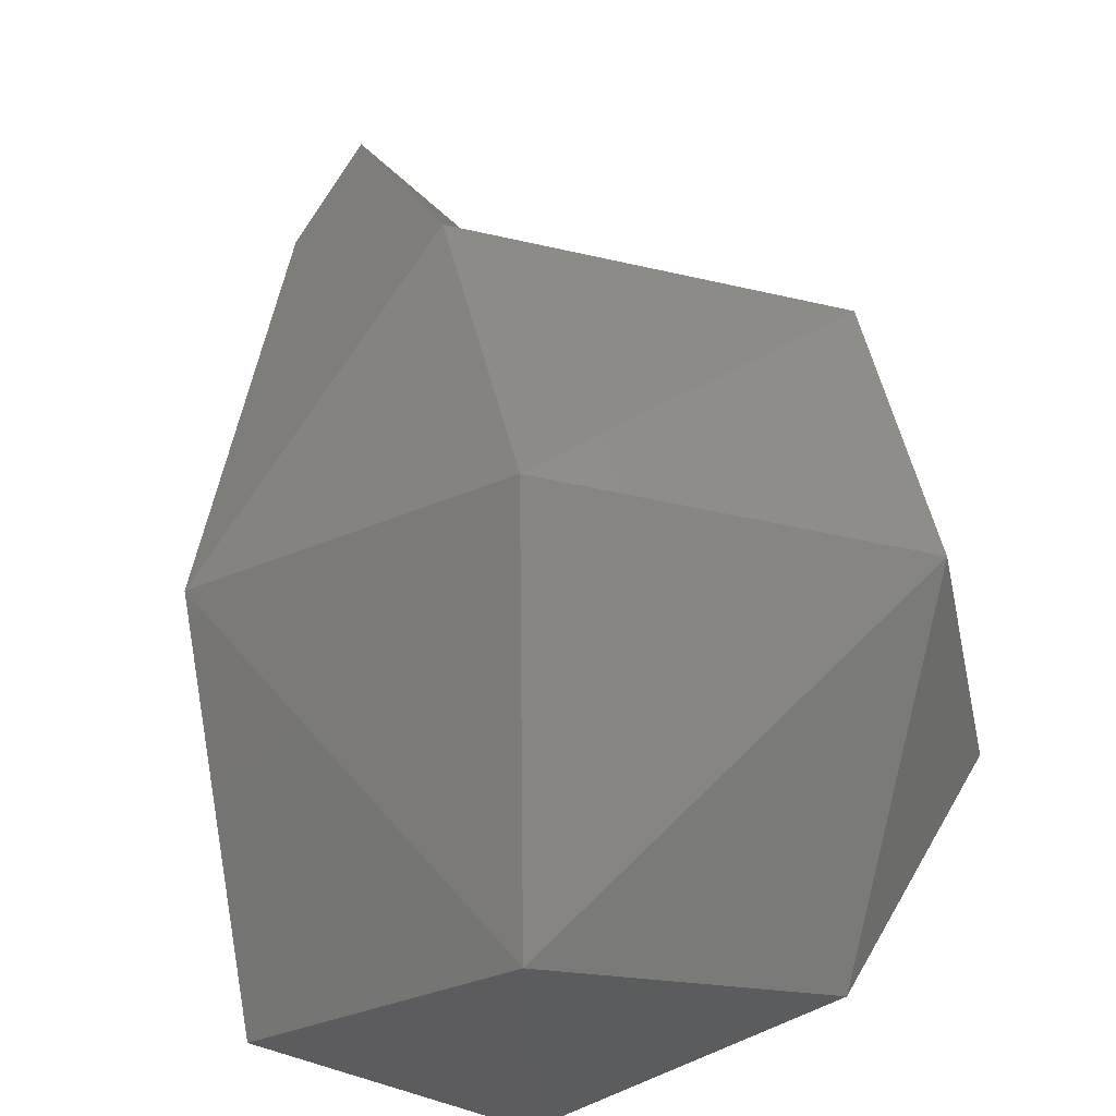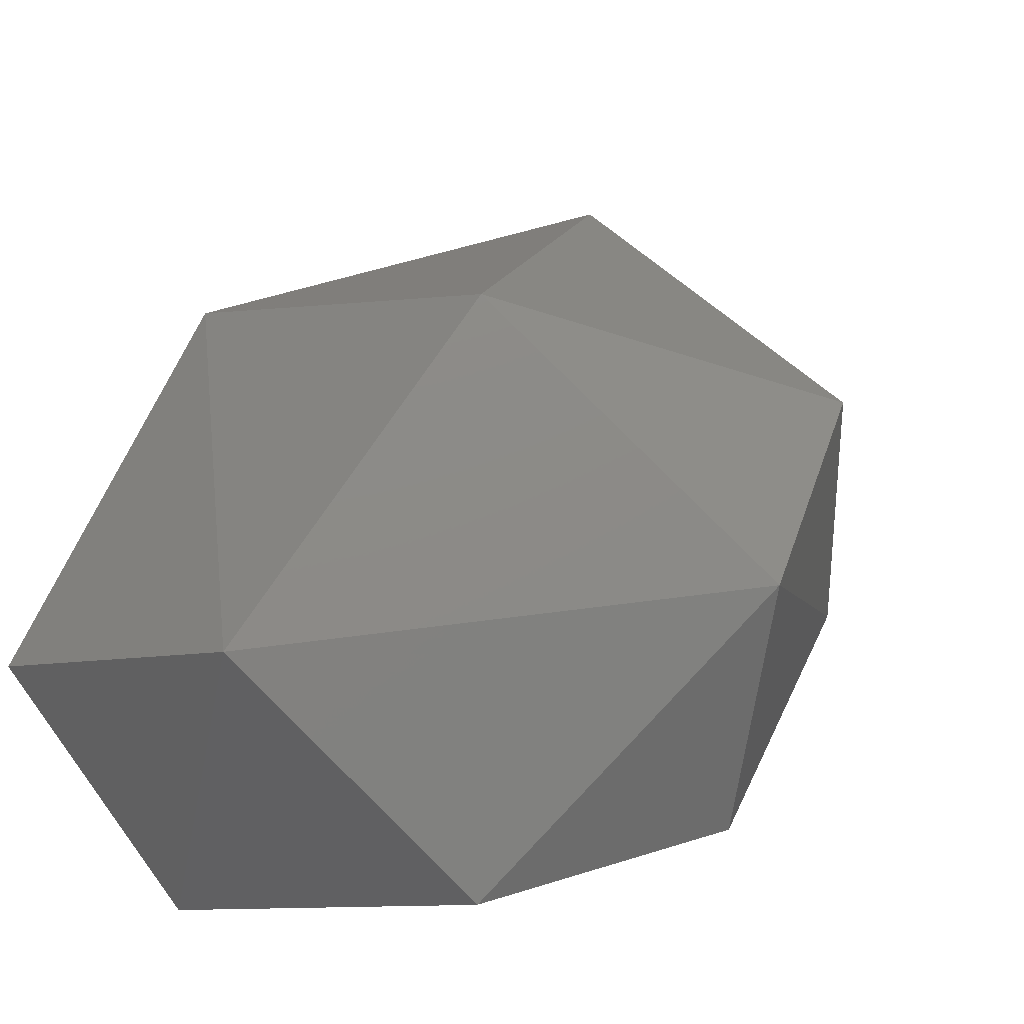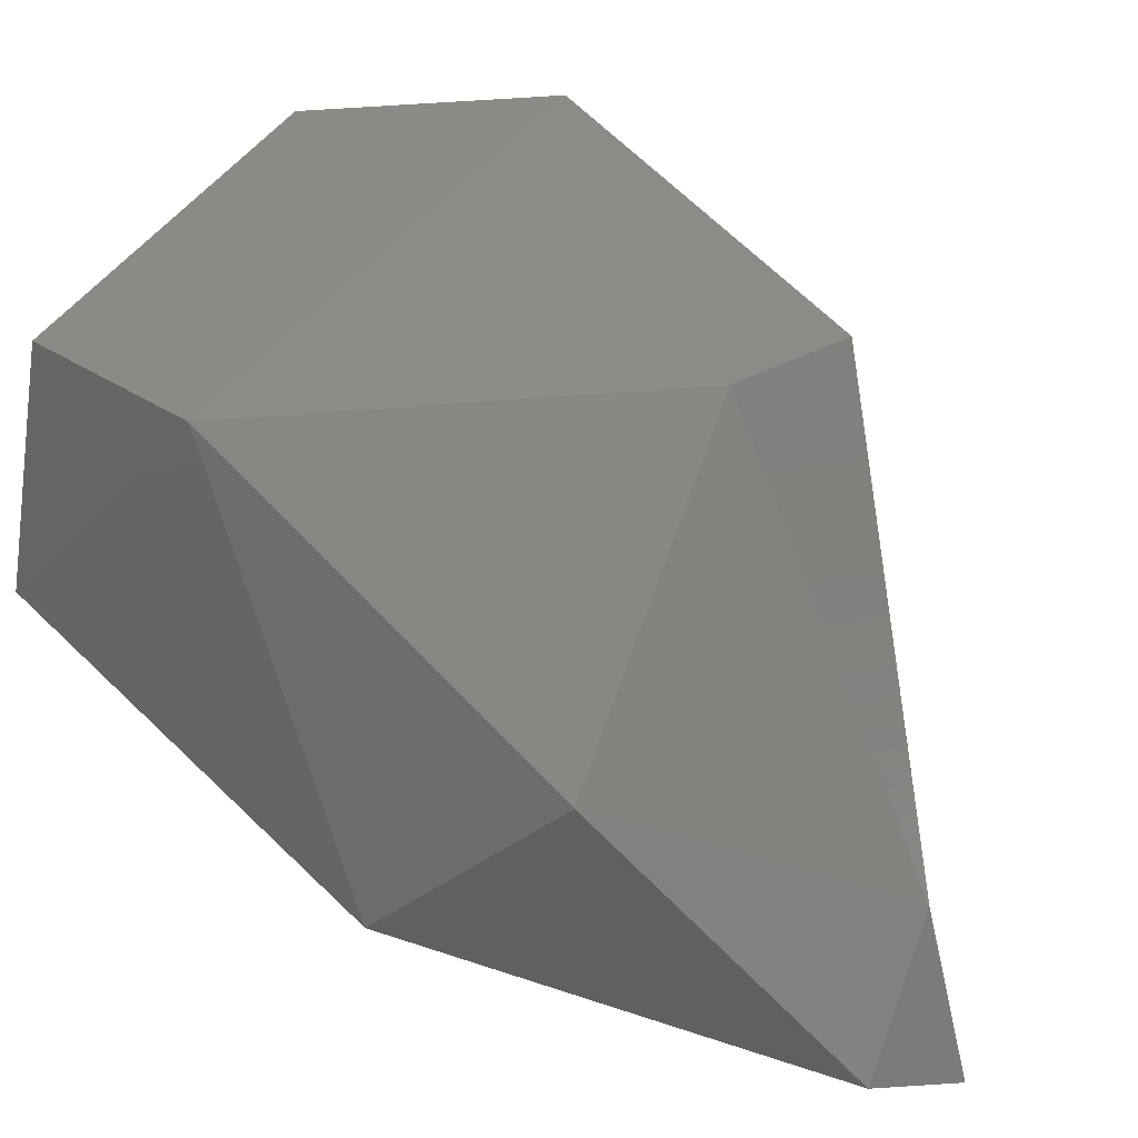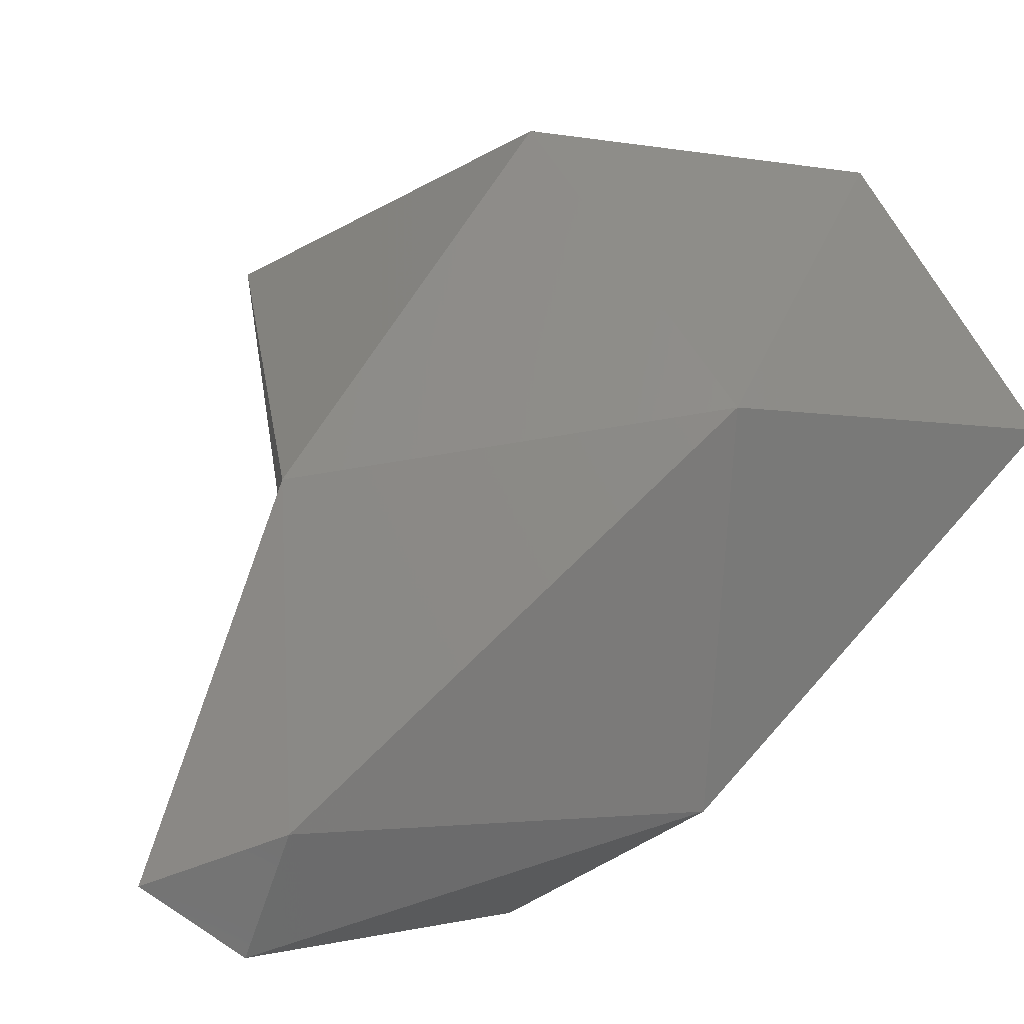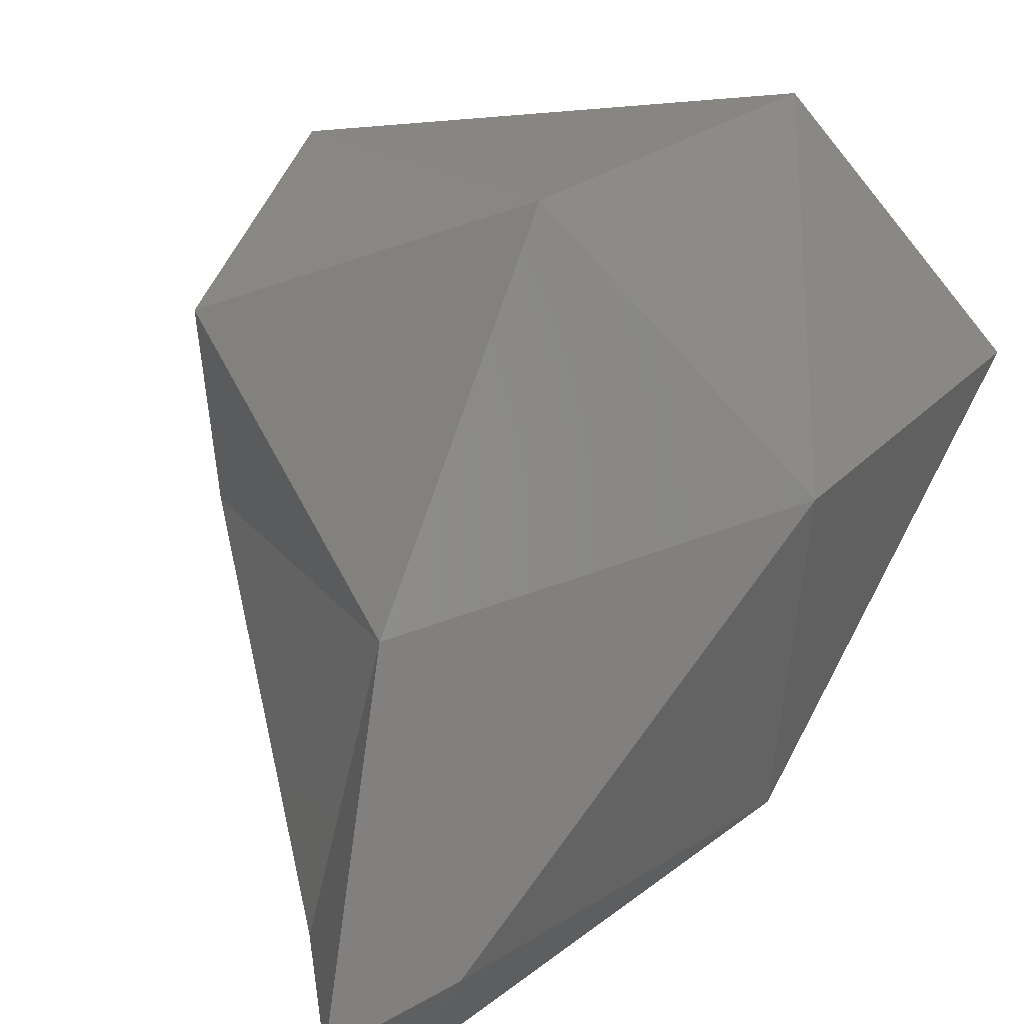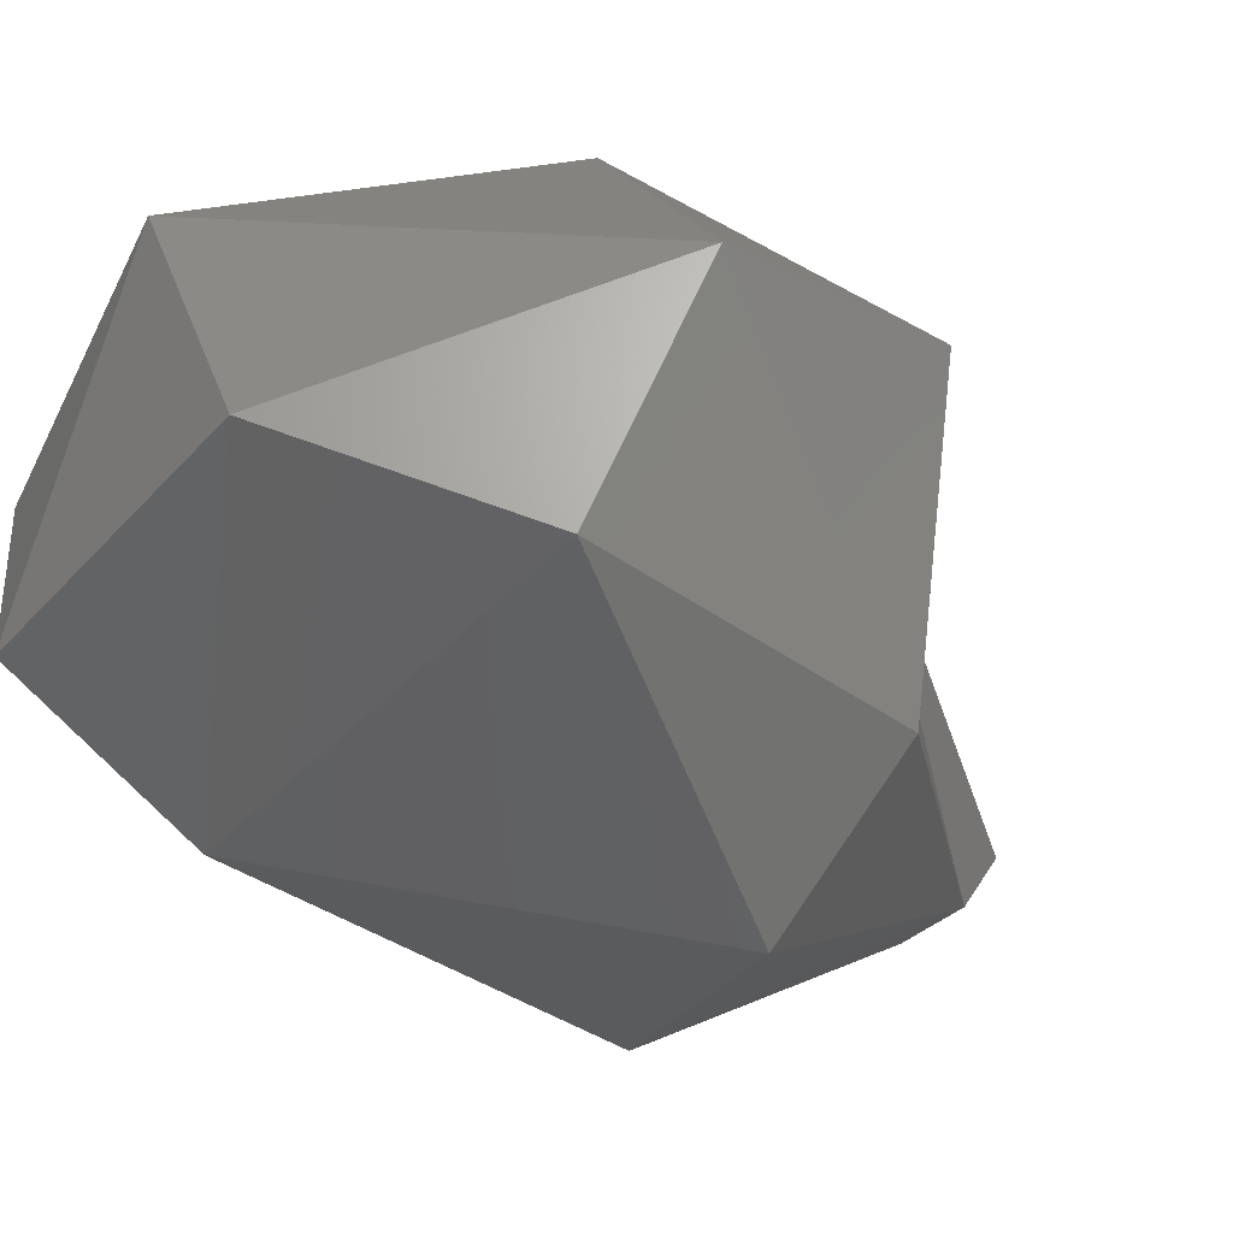
<metadata>
{"format":"stl","ext":"stl","renderer":"f3d","projection":"perspective","resolution":1024,"background":"white","views":[{"elev":79.3,"azim":-9.4,"up":"+Z"},{"elev":61.9,"azim":25.2,"up":"+Z"},{"elev":-78.3,"azim":53.9,"up":"+Z"},{"elev":13.5,"azim":-127.2,"up":"+Z"},{"elev":39.7,"azim":-147.1,"up":"+Z"},{"elev":2.1,"azim":57.3,"up":"+Z"}]}
</metadata>
<code>
# stl→obj: 19 verts, 34 faces
v 99.08 114.7 187.4
v 99.14 114 187.8
v 98.68 114.6 187.7
v 99.66 114.5 187.7
v 98.96 115.3 187.5
v 98.88 115.3 187.8
v 99.22 115.2 187.6
v 99.02 115.5 187.7
v 99.04 113.7 188.1
v 99.07 113.9 188.7
v 98.64 113.9 188.3
v 99.54 113.8 188.4
v 98.66 114.6 188.4
v 99.8 114.7 188
v 99.82 114.1 188.2
v 99.77 114.4 188.6
v 99.13 115.1 188.3
v 99.72 114.8 188.5
v 99.18 114.6 188.8
f 1 2 3
f 2 1 4
f 5 1 3
f 6 5 3
f 7 4 1
f 5 7 1
f 5 6 8
f 7 5 8
f 9 10 11
f 10 9 12
f 2 9 11
f 2 11 3
f 3 11 13
f 4 14 15
f 2 4 15
f 2 15 12
f 2 12 9
f 15 14 16
f 17 8 6
f 17 6 13
f 13 6 3
f 14 17 18
f 14 7 17
f 14 4 7
f 7 8 17
f 16 14 18
f 10 19 13
f 11 10 13
f 12 15 16
f 12 16 10
f 10 16 19
f 13 19 17
f 18 17 19
f 16 18 19

</code>
